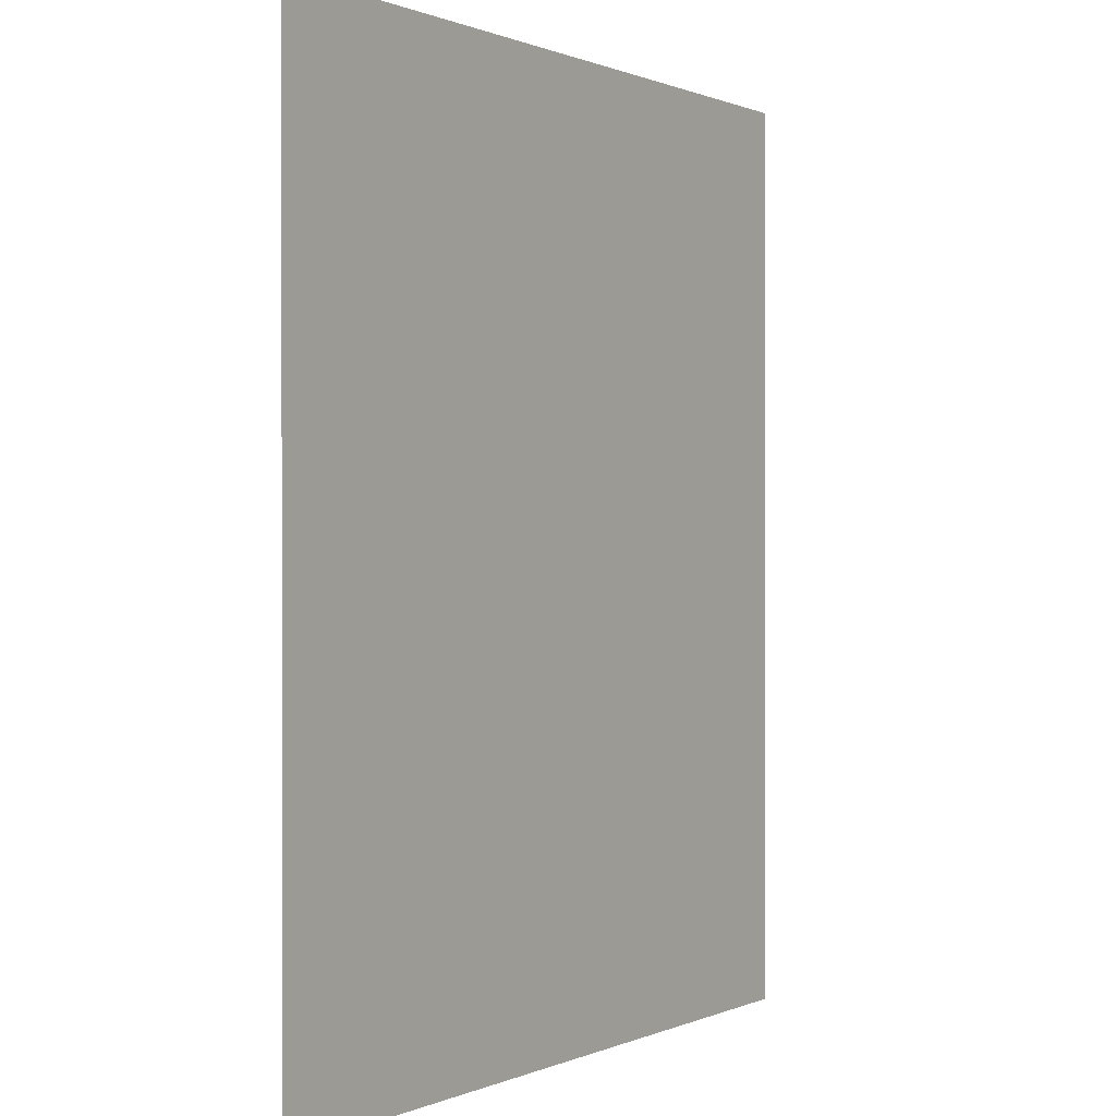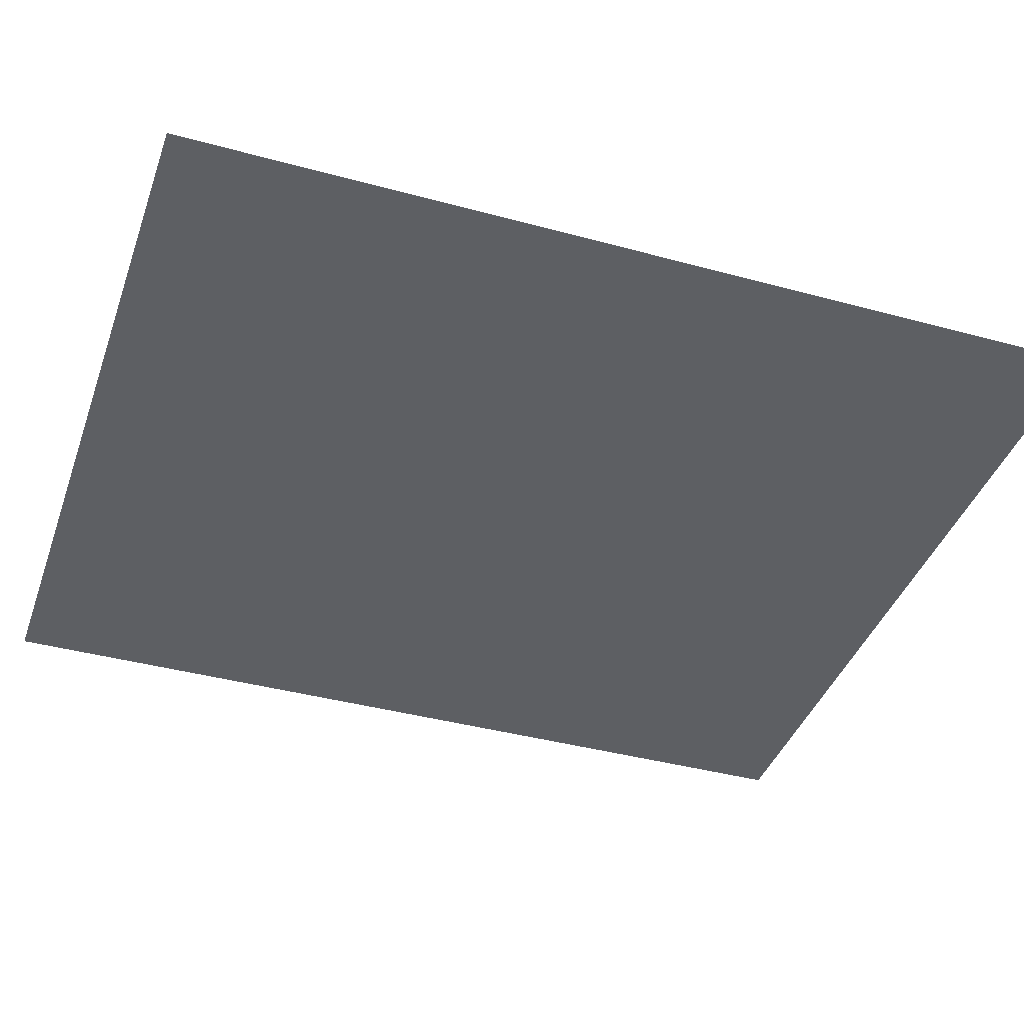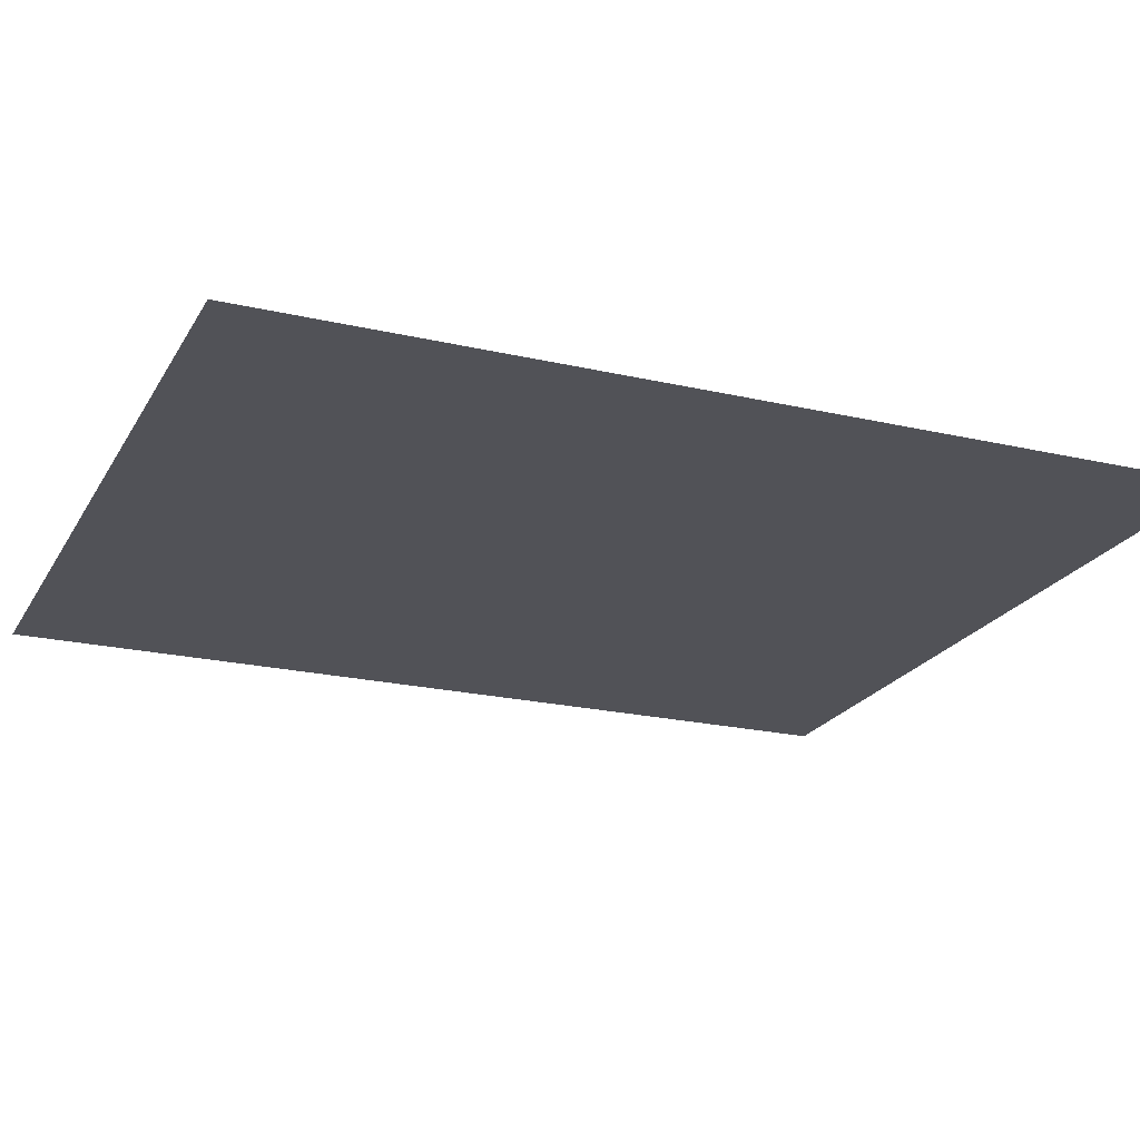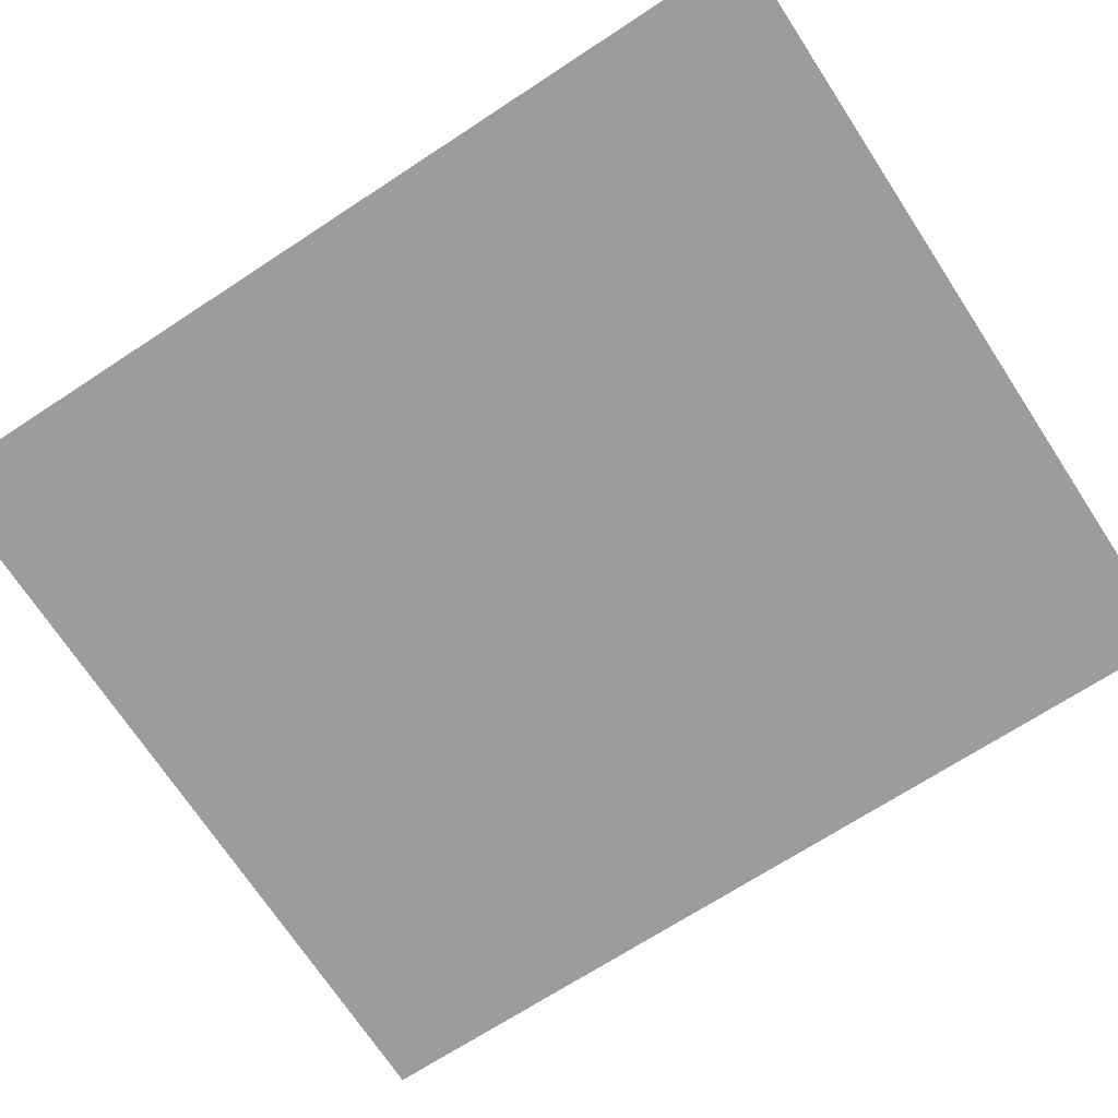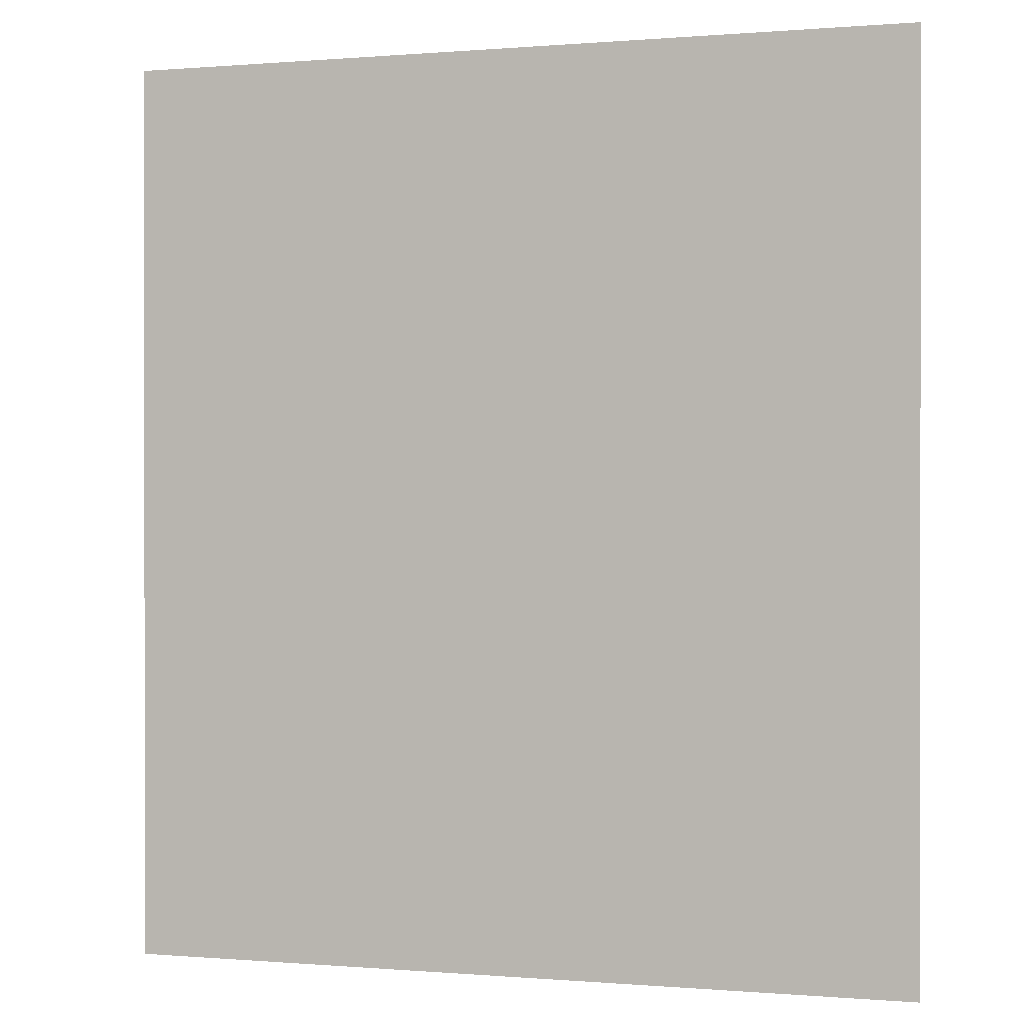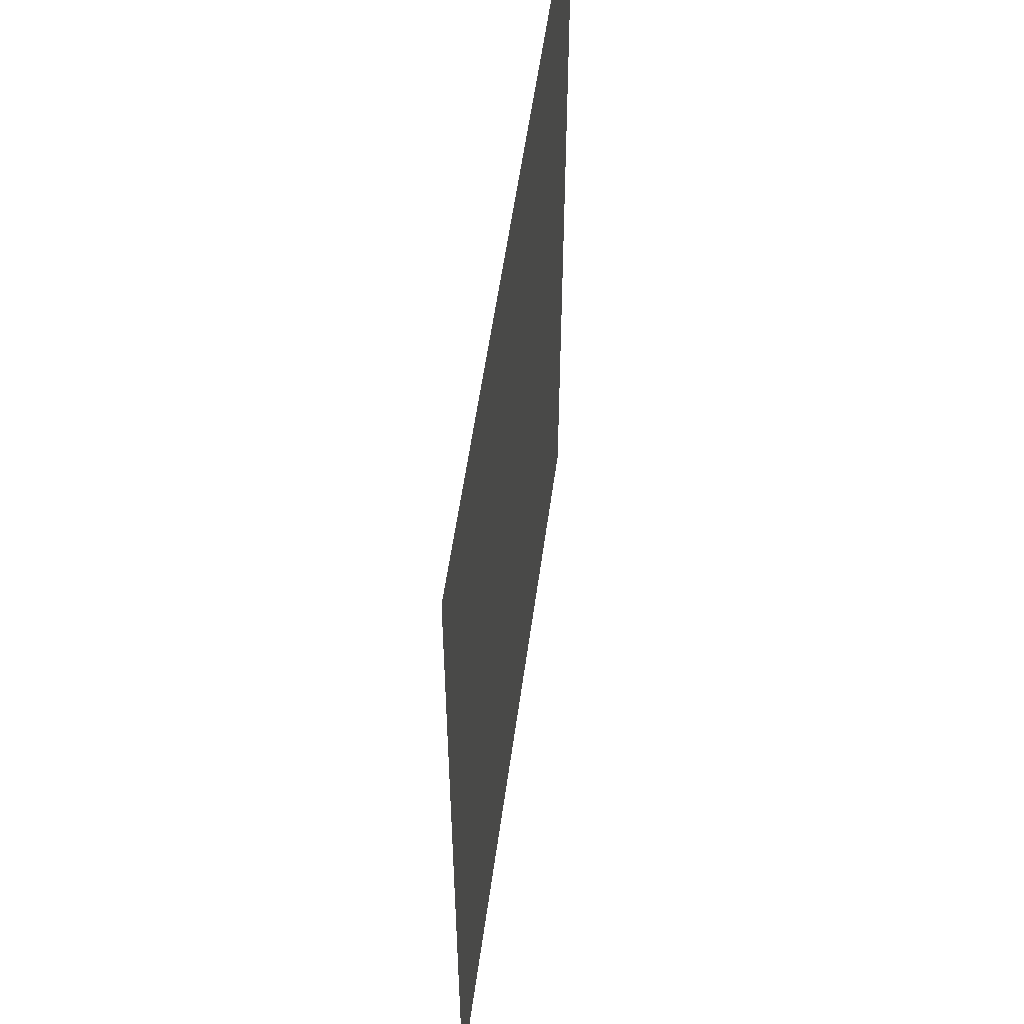
<metadata>
{"format":"obj","ext":"obj","renderer":"f3d","projection":"perspective","resolution":1024,"background":"white","views":[{"elev":0.4,"azim":-57.4,"up":"+Z"},{"elev":-39.9,"azim":-108.6,"up":"+Y"},{"elev":-21.6,"azim":67.8,"up":"+Y"},{"elev":-70.3,"azim":-56.9,"up":"+Y"},{"elev":0.4,"azim":17.9,"up":"+Z"},{"elev":55.7,"azim":97.8,"up":"+Z"}]}
</metadata>
<code>
v -0.2366 -0.4251 -0.349
v -0.2366 -0.4251 -0.349
v -0.2366 -0.4251 -0.349
v -0.2366 -0.4251 -0.349
f 3 2 1
f 4 3 1

</code>
